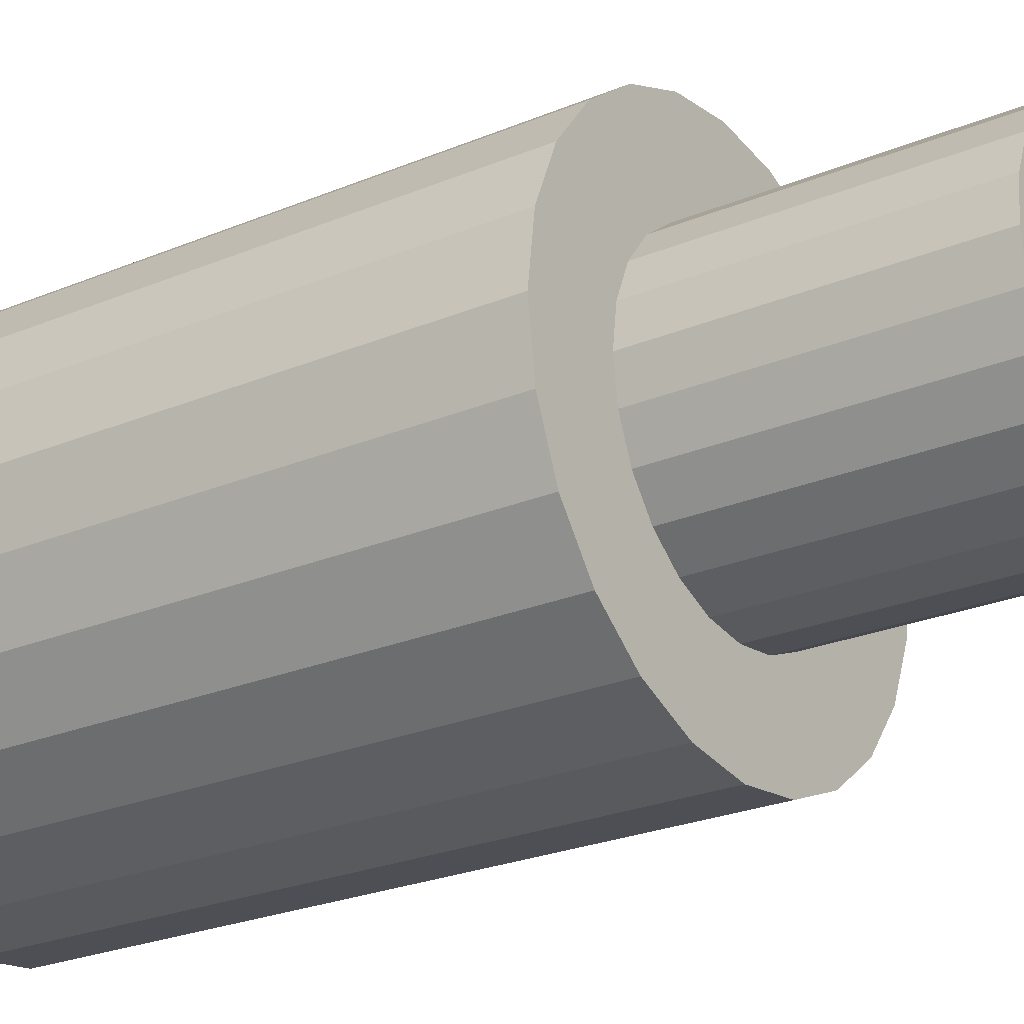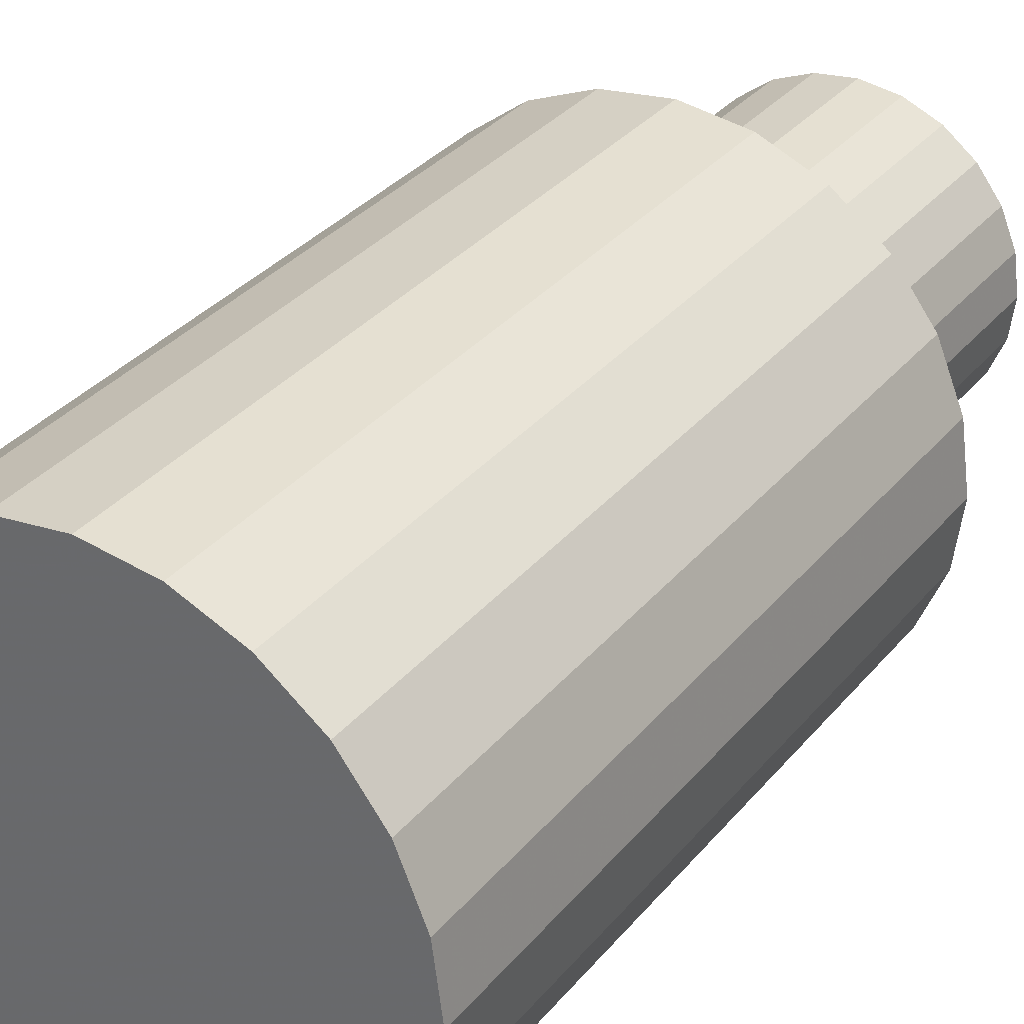
<metadata>
{"format":"obj","ext":"obj","renderer":"f3d","projection":"perspective","resolution":1024,"background":"white","views":[{"elev":-24.9,"azim":124.3,"up":"+Z"},{"elev":32.7,"azim":32.8,"up":"+Z"}]}
</metadata>
<code>
o mesh8_mesh8-geometry
v -0.02052 0.3989 -0.1215
v 0.04458 0.3989 -0.1215
v 0.01203 0.3989 -0.1258
v -0.05085 0.3989 -0.1089
v 0.01203 0.1592 -0.1258
v -0.02052 0.1592 -0.1215
v -0.05085 0.1592 -0.1089
v 0.07492 0.3989 -0.1089
v 0.04458 0.1592 -0.1215
v -0.07689 0.1592 -0.08893
v -0.07689 0.3989 -0.08893
v 0.1914 0.1592 -0.1035
v -0.1673 0.1592 -0.1035
v 0.101 0.3989 -0.08893
v 0.07492 0.1592 -0.1089
v 0.1585 0.1592 -0.1464
v -0.09688 0.3989 -0.06288
v -0.188 0.1592 -0.05359
v 0.1914 -0.3989 -0.1035
v 0.101 0.1592 -0.08893
v -0.1344 0.1592 -0.1464
v -0.09688 0.1592 -0.06288
v -0.1673 -0.3989 -0.1035
v 0.1209 0.3989 -0.06288
v 0.1585 -0.3989 -0.1464
v 0.212 -0.3989 -0.05359
v 0.212 0.1592 -0.05359
v -0.0915 0.1592 -0.1793
v -0.1344 -0.3989 -0.1464
v -0.1094 0.3989 -0.03255
v -0.188 -0.3989 -0.05359
v -0.1094 0.1592 -0.03255
v 0.1209 0.1592 -0.06288
v 0.1156 -0.3989 -0.1793
v 0.1156 0.1592 -0.1793
v -0.195 0.1592 -1.013e-09
v 0.1335 0.3989 -0.03255
v 0.1335 0.1592 -0.03255
v -0.0915 -0.3989 -0.1793
v 0.2191 -0.3989 -1.013e-09
v 0.06563 0.1592 -0.2
v -0.1137 0.3989 -1.013e-09
v -0.195 -0.3989 -1.013e-09
v -0.1137 0.1592 -1.013e-09
v 0.06563 -0.3989 -0.2
v -0.04156 -0.3989 -0.2
v 0.2191 0.1592 -1.013e-09
v -0.04156 0.1592 -0.2
v -0.188 0.1592 0.05359
v 0.1378 0.3989 -1.013e-09
v 0.1378 0.1592 -1.013e-09
v 0.212 -0.3989 0.05359
v 0.01203 0.1592 -0.2071
v 0.01203 -0.3989 -0.2071
v -0.1094 0.3989 0.03255
v -0.188 -0.3989 0.05359
v -0.1094 0.1592 0.03255
v 0.212 0.1592 0.05359
v -0.1673 0.1592 0.1035
v -0.09688 0.1592 0.06288
v 0.1335 0.3989 0.03255
v 0.1335 0.1592 0.03255
v 0.1914 -0.3989 0.1035
v -0.09688 0.3989 0.06288
v -0.1673 -0.3989 0.1035
v 0.1914 0.1592 0.1035
v 0.1209 0.1592 0.06288
v -0.1344 0.1592 0.1464
v -0.07689 0.1592 0.08893
v -0.07689 0.3989 0.08893
v 0.1209 0.3989 0.06288
v 0.1585 -0.3989 0.1464
v -0.1344 -0.3989 0.1464
v -0.05085 0.1592 0.1089
v 0.101 0.1592 0.08893
v 0.1585 0.1592 0.1464
v -0.0915 -0.3989 0.1793
v -0.02052 0.1592 0.1215
v 0.101 0.3989 0.08893
v 0.07492 0.1592 0.1089
v 0.1156 0.1592 0.1793
v -0.0915 0.1592 0.1793
v 0.01203 0.1592 0.1258
v -0.05085 0.3989 0.1089
v 0.07492 0.3989 0.1089
v 0.04458 0.1592 0.1215
v 0.1156 -0.3989 0.1793
v -0.04156 -0.3989 0.2
v -0.02052 0.3989 0.1215
v 0.04458 0.3989 0.1215
v 0.06563 0.1592 0.2
v -0.04156 0.1592 0.2
v 0.06563 -0.3989 0.2
v 0.01203 0.3989 0.1258
v 0.01203 -0.3989 0.2071
v 0.01203 0.1592 0.2071
f 1 2 3
f 2 1 4
f 2 4 8
f 8 4 11
f 8 11 14
f 14 11 17
f 14 17 24
f 24 17 30
f 24 30 37
f 37 30 42
f 37 42 50
f 50 42 55
f 50 55 61
f 61 55 64
f 61 64 71
f 71 64 70
f 71 70 79
f 79 70 84
f 79 84 85
f 85 84 89
f 85 89 90
f 90 89 94
f 2 5 3
f 3 6 1
f 1 7 4
f 5 2 9
f 6 3 5
f 7 1 6
f 10 4 7
f 8 9 2
f 4 10 11
f 9 8 15
f 10 17 11
f 14 15 8
f 17 10 22
f 15 14 20
f 22 30 17
f 33 14 24
f 14 33 20
f 30 22 32
f 24 38 33
f 32 42 30
f 38 24 37
f 42 32 44
f 37 51 38
f 44 55 42
f 51 37 50
f 55 44 57
f 50 62 51
f 57 64 55
f 64 57 60
f 62 50 61
f 60 70 64
f 61 67 62
f 70 60 69
f 67 61 71
f 74 70 69
f 71 75 67
f 78 84 74
f 70 74 84
f 75 71 79
f 75 85 80
f 83 89 78
f 84 78 89
f 85 75 79
f 90 80 85
f 80 90 86
f 89 83 94
f 94 86 90
f 86 94 83
f 3 2 1
f 4 1 2
f 8 4 2
f 11 4 8
f 14 11 8
f 17 11 14
f 24 17 14
f 30 17 24
f 37 30 24
f 42 30 37
f 50 42 37
f 55 42 50
f 61 55 50
f 64 55 61
f 71 64 61
f 70 64 71
f 79 70 71
f 84 70 79
f 85 84 79
f 89 84 85
f 90 89 85
f 94 89 90
f 3 5 2
f 1 6 3
f 4 7 1
f 9 2 5
f 5 3 6
f 6 1 7
f 7 4 10
f 2 9 8
f 11 10 4
f 15 8 9
f 11 17 10
f 8 15 14
f 22 10 17
f 20 14 15
f 17 30 22
f 24 14 33
f 20 33 14
f 32 22 30
f 33 38 24
f 30 42 32
f 37 24 38
f 44 32 42
f 38 51 37
f 42 55 44
f 50 37 51
f 57 44 55
f 51 62 50
f 55 64 57
f 60 57 64
f 61 50 62
f 64 70 60
f 62 67 61
f 69 60 70
f 71 61 67
f 69 70 74
f 67 75 71
f 74 84 78
f 84 74 70
f 79 71 75
f 80 85 75
f 78 89 83
f 89 78 84
f 79 75 85
f 85 80 90
f 86 90 80
f 94 83 89
f 90 86 94
f 83 94 86
f 12 5 9
f 9 5 12
f 5 13 6
f 6 13 5
f 6 13 7
f 7 13 6
f 7 13 10
f 10 13 7
f 5 12 16
f 16 12 5
f 12 9 15
f 15 9 12
f 16 13 5
f 5 13 16
f 10 13 18
f 18 13 10
f 12 15 20
f 20 15 12
f 16 21 13
f 13 21 16
f 10 18 22
f 22 18 10
f 12 20 27
f 27 20 12
f 16 28 21
f 21 28 16
f 22 18 32
f 32 18 22
f 23 25 19
f 19 25 23
f 23 19 26
f 26 19 23
f 27 20 33
f 33 20 27
f 35 28 16
f 16 28 35
f 23 26 31
f 31 26 23
f 29 25 23
f 23 25 29
f 32 18 36
f 36 18 32
f 39 34 25
f 25 34 39
f 27 33 38
f 38 33 27
f 41 28 35
f 35 28 41
f 31 26 43
f 43 26 31
f 39 25 29
f 29 25 39
f 32 36 44
f 44 36 32
f 46 34 39
f 39 34 46
f 43 26 40
f 40 26 43
f 27 38 47
f 47 38 27
f 41 48 28
f 28 48 41
f 44 36 49
f 49 36 44
f 46 45 34
f 34 45 46
f 43 40 52
f 52 40 43
f 47 38 51
f 51 38 47
f 48 41 53
f 53 41 48
f 44 49 57
f 57 49 44
f 45 46 54
f 54 46 45
f 43 52 56
f 56 52 43
f 47 51 58
f 58 51 47
f 57 49 60
f 60 49 57
f 56 52 63
f 63 52 56
f 58 51 62
f 62 51 58
f 60 49 59
f 59 49 60
f 56 63 65
f 65 63 56
f 58 62 67
f 67 62 58
f 60 59 69
f 69 59 60
f 58 67 66
f 66 67 58
f 65 63 73
f 73 63 65
f 74 59 68
f 68 59 74
f 69 59 74
f 74 59 69
f 66 67 75
f 75 67 66
f 73 63 72
f 72 63 73
f 74 68 78
f 78 68 74
f 66 75 80
f 80 75 66
f 66 80 76
f 76 80 66
f 73 72 77
f 77 72 73
f 78 68 83
f 83 68 78
f 76 80 86
f 86 80 76
f 76 82 81
f 81 82 76
f 77 72 87
f 87 72 77
f 76 68 82
f 82 68 76
f 76 83 68
f 68 83 76
f 76 86 83
f 83 86 76
f 81 82 92
f 92 82 81
f 77 87 93
f 93 87 77
f 77 93 88
f 88 93 77
f 81 92 91
f 91 92 81
f 88 93 95
f 95 93 88
f 91 92 96
f 96 92 91
f 19 16 12
f 12 16 19
f 23 18 13
f 13 18 23
f 16 19 25
f 25 19 16
f 12 26 19
f 19 26 12
f 29 13 21
f 21 13 29
f 18 23 31
f 31 23 18
f 13 29 23
f 23 29 13
f 34 16 25
f 25 16 34
f 26 12 27
f 27 12 26
f 28 29 21
f 21 29 28
f 31 36 18
f 18 36 31
f 16 34 35
f 35 34 16
f 27 40 26
f 26 40 27
f 29 28 39
f 39 28 29
f 36 31 43
f 43 31 36
f 45 35 34
f 34 35 45
f 40 27 47
f 47 27 40
f 35 45 41
f 41 45 35
f 48 39 28
f 28 39 48
f 43 49 36
f 36 49 43
f 39 48 46
f 46 48 39
f 47 52 40
f 40 52 47
f 54 41 45
f 45 41 54
f 49 43 56
f 56 43 49
f 53 46 48
f 48 46 53
f 52 47 58
f 58 47 52
f 41 54 53
f 53 54 41
f 56 59 49
f 49 59 56
f 46 53 54
f 54 53 46
f 58 63 52
f 52 63 58
f 59 56 65
f 65 56 59
f 63 58 66
f 66 58 63
f 65 68 59
f 59 68 65
f 66 72 63
f 63 72 66
f 68 65 73
f 73 65 68
f 72 66 76
f 76 66 72
f 77 68 73
f 73 68 77
f 81 72 76
f 76 72 81
f 68 77 82
f 82 77 68
f 72 81 87
f 87 81 72
f 88 82 77
f 77 82 88
f 91 87 81
f 81 87 91
f 82 88 92
f 92 88 82
f 87 91 93
f 93 91 87
f 95 92 88
f 88 92 95
f 96 93 91
f 91 93 96
f 92 95 96
f 96 95 92
f 93 96 95
f 95 96 93
o mesh7.001_mesh7-geometry
o mesh6.001_mesh6-geometry
o mesh5.001_mesh5-geometry
o mesh4.001_mesh4-geometry
o mesh3.001_mesh3-geometry
v -0.1845 0.05339 -0.07975
v -0.1864 -0.04266 -0.06542
v -0.1845 -0.04266 -0.07975
v -0.1864 -0.0277 -0.06542
v -0.204 -0.04266 -0.08232
v -0.1864 -0.01025 -0.06542
v -0.2059 -0.0277 -0.06798
v -0.2059 -0.04266 -0.06798
v -0.204 0.05339 -0.08232
v -0.1864 0.0391 -0.06542
v -0.1977 -0.0277 0.0205
v -0.2086 0.05339 -0.0478
v -0.1891 0.0391 -0.04523
v -0.2059 0.0391 -0.06798
v -0.1977 -0.01025 0.0205
v -0.2172 -0.0277 0.01794
v -0.2059 -0.01025 -0.06798
v -0.1891 0.05339 -0.04523
v -0.1996 0.05339 0.03484
v -0.1909 -0.01025 -0.03131
v -0.2172 -0.04266 0.01794
v -0.2172 -0.01025 0.01794
v -0.2086 0.0391 -0.0478
v -0.2104 -0.01025 -0.03388
v -0.1996 -0.04266 0.03484
v -0.1977 0.0391 0.0205
v -0.1928 -0.01025 -0.01698
v -0.1977 -0.04266 0.0205
v -0.2191 0.05339 0.03227
v -0.2123 -0.01025 -0.01954
v -0.195 0.05339 -0.0003393
v -0.1909 0.0327 -0.03131
v -0.2191 -0.04266 0.03227
v -0.2172 0.0391 0.01794
v -0.2123 0.0327 -0.01954
v -0.195 0.0391 -0.0003393
v -0.2104 0.0327 -0.03388
v -0.1928 0.0327 -0.01698
v -0.2145 0.0391 -0.002904
v -0.2145 0.05339 -0.002904
f 97 98 99
f 98 97 100
f 99 98 97
f 100 97 98
f 98 101 99
f 99 101 98
f 101 97 99
f 99 97 101
f 100 97 102
f 102 97 100
f 103 98 100
f 100 98 103
f 101 98 104
f 104 98 101
f 97 101 105
f 105 101 97
f 102 97 106
f 106 97 102
f 100 102 107
f 107 102 100
f 98 103 104
f 104 103 98
f 107 103 100
f 100 103 107
f 103 101 104
f 104 101 103
f 101 103 105
f 105 103 101
f 108 97 105
f 105 97 108
f 106 97 109
f 109 97 106
f 110 102 106
f 106 102 110
f 111 107 102
f 102 107 111
f 103 107 112
f 112 107 103
f 105 103 113
f 113 103 105
f 97 108 114
f 114 108 97
f 105 110 108
f 108 110 105
f 109 97 114
f 114 97 109
f 109 110 106
f 106 110 109
f 102 110 113
f 113 110 102
f 115 107 111
f 111 107 115
f 111 102 116
f 116 102 111
f 107 117 112
f 112 117 107
f 112 118 103
f 103 118 112
f 113 103 118
f 118 103 113
f 105 113 110
f 110 113 105
f 108 109 114
f 114 109 108
f 108 110 119
f 119 110 108
f 110 109 119
f 119 109 110
f 120 102 113
f 113 102 120
f 121 107 115
f 115 107 121
f 115 111 122
f 122 111 115
f 102 120 116
f 116 120 102
f 111 116 123
f 123 116 111
f 117 107 124
f 124 107 117
f 117 125 112
f 112 125 117
f 112 125 118
f 118 125 112
f 113 118 126
f 126 118 113
f 109 108 119
f 119 108 109
f 113 126 120
f 120 126 113
f 107 121 124
f 124 121 107
f 125 121 115
f 115 121 125
f 118 122 111
f 111 122 118
f 115 122 127
f 127 122 115
f 120 128 116
f 116 128 120
f 128 123 116
f 116 123 128
f 123 118 111
f 111 118 123
f 121 117 124
f 124 117 121
f 125 117 129
f 129 117 125
f 118 125 130
f 130 125 118
f 118 123 126
f 126 123 118
f 131 120 126
f 126 120 131
f 121 125 129
f 129 125 121
f 127 125 115
f 115 125 127
f 122 118 130
f 130 118 122
f 127 122 132
f 132 122 127
f 128 120 133
f 133 120 128
f 123 128 134
f 134 128 123
f 117 121 129
f 129 121 117
f 130 125 135
f 135 125 130
f 123 131 126
f 126 131 123
f 120 131 133
f 133 131 120
f 125 127 136
f 136 127 125
f 135 122 130
f 130 122 135
f 122 135 132
f 132 135 122
f 135 127 132
f 132 127 135
f 131 128 133
f 133 128 131
f 128 131 134
f 134 131 128
f 131 123 134
f 134 123 131
f 135 125 136
f 136 125 135
f 127 135 136
f 136 135 127
o mesh2.001_mesh2-geometry
v -0.1977 -0.1417 0.0205
v -0.1996 -0.1572 0.03484
v -0.1977 -0.1572 0.0205
v -0.1996 -0.1111 0.03484
v -0.2172 -0.1572 0.01794
v -0.1977 -0.1251 0.0205
v -0.2191 -0.1111 0.03227
v -0.2191 -0.1572 0.03227
v -0.2172 -0.1417 0.01794
v -0.1921 -0.1123 -0.0225
v -0.1977 -0.1111 0.0205
v -0.2116 -0.1123 -0.02506
v -0.1937 -0.104 -0.01038
v -0.2172 -0.1251 0.01794
v -0.2172 -0.1111 0.01794
v -0.1903 -0.1029 -0.03615
v -0.2059 -0.1416 -0.06798
v -0.2131 -0.104 -0.01295
v -0.1864 -0.1231 -0.06542
v -0.1977 -0.08286 0.0205
v -0.1864 -0.1416 -0.06542
v -0.2059 -0.1231 -0.06798
v -0.2098 -0.1029 -0.03872
v -0.1919 -0.09459 -0.0241
v -0.1864 -0.1565 -0.06542
v -0.204 -0.11 -0.08232
v -0.2172 -0.08286 0.01794
v -0.1845 -0.11 -0.07975
v -0.2059 -0.08287 -0.06798
v -0.1864 -0.08287 -0.06542
v -0.1977 -0.06384 0.0205
v -0.2059 -0.1565 -0.06798
v -0.204 -0.1565 -0.08232
v -0.2059 -0.11 -0.06798
v -0.2113 -0.09459 -0.02666
v -0.1864 -0.11 -0.06542
v -0.1864 -0.0663 -0.06542
v -0.2172 -0.06384 0.01794
v -0.1996 -0.0488 0.03484
v -0.2172 -0.09625 0.01794
v -0.1845 -0.1565 -0.07975
v -0.1864 -0.09625 -0.06542
v -0.2059 -0.0663 -0.06798
v -0.1845 -0.05188 -0.07975
v -0.1977 -0.0488 0.0205
v -0.1996 -0.09625 0.03484
v -0.1977 -0.09625 0.0205
v -0.2191 -0.0488 0.03227
v -0.2059 -0.09625 -0.06798
v -0.204 -0.05188 -0.08232
v -0.1864 -0.05188 -0.06542
v -0.2172 -0.0488 0.01794
v -0.2191 -0.09625 0.03227
v -0.204 -0.09625 -0.08232
v -0.1845 -0.09625 -0.07975
v -0.2059 -0.05188 -0.06798
f 137 138 139
f 138 137 140
f 139 138 137
f 140 137 138
f 138 141 139
f 139 141 138
f 141 137 139
f 139 137 141
f 140 137 142
f 142 137 140
f 143 138 140
f 140 138 143
f 141 138 144
f 144 138 141
f 137 141 145
f 145 141 137
f 146 142 137
f 137 142 146
f 140 142 147
f 147 142 140
f 138 143 144
f 144 143 138
f 147 143 140
f 140 143 147
f 143 141 144
f 144 141 143
f 141 143 145
f 145 143 141
f 148 137 145
f 145 137 148
f 142 146 149
f 149 146 142
f 137 148 146
f 146 148 137
f 150 147 142
f 142 147 150
f 143 147 151
f 151 147 143
f 145 143 150
f 150 143 145
f 150 148 145
f 145 148 150
f 146 152 149
f 149 152 146
f 149 150 142
f 142 150 149
f 153 146 148
f 148 146 153
f 147 150 151
f 151 150 147
f 150 143 151
f 151 143 150
f 148 150 154
f 154 150 148
f 146 155 152
f 152 155 146
f 149 152 156
f 156 152 149
f 150 149 154
f 154 149 150
f 146 153 157
f 157 153 146
f 148 158 153
f 153 158 148
f 159 148 154
f 154 148 159
f 155 146 157
f 157 146 155
f 155 159 152
f 152 159 155
f 156 152 160
f 160 152 156
f 156 154 149
f 149 154 156
f 153 161 157
f 157 161 153
f 158 148 159
f 159 148 158
f 162 153 158
f 158 153 162
f 159 154 163
f 163 154 159
f 157 164 155
f 155 164 157
f 159 155 158
f 158 155 159
f 165 152 159
f 159 152 165
f 166 160 152
f 152 160 166
f 156 160 167
f 167 160 156
f 154 156 163
f 163 156 154
f 161 153 168
f 168 153 161
f 161 164 157
f 157 164 161
f 169 153 162
f 162 153 169
f 162 158 170
f 170 158 162
f 159 163 171
f 171 163 159
f 155 164 172
f 172 164 155
f 155 170 158
f 158 170 155
f 152 165 166
f 166 165 152
f 171 165 159
f 159 165 171
f 160 166 173
f 173 166 160
f 160 174 167
f 167 174 160
f 175 156 167
f 167 156 175
f 156 176 163
f 163 176 156
f 153 169 168
f 168 169 153
f 169 161 168
f 168 161 169
f 164 161 177
f 177 161 164
f 164 169 162
f 162 169 164
f 170 164 162
f 162 164 170
f 171 163 174
f 174 163 171
f 164 170 172
f 172 170 164
f 170 155 172
f 172 155 170
f 165 178 166
f 166 178 165
f 165 171 179
f 179 171 165
f 166 180 173
f 173 180 166
f 173 171 160
f 160 171 173
f 174 160 171
f 171 160 174
f 174 181 167
f 167 181 174
f 182 156 175
f 175 156 182
f 175 167 181
f 181 167 175
f 176 156 183
f 183 156 176
f 176 184 163
f 163 184 176
f 161 169 177
f 177 169 161
f 169 164 177
f 177 164 169
f 163 184 174
f 174 184 163
f 178 165 185
f 185 165 178
f 178 180 166
f 166 180 178
f 171 173 179
f 179 173 171
f 186 165 179
f 179 165 186
f 173 180 187
f 187 180 173
f 181 174 188
f 188 174 181
f 156 182 183
f 183 182 156
f 184 182 175
f 175 182 184
f 181 184 175
f 175 184 181
f 182 176 183
f 183 176 182
f 184 176 189
f 189 176 184
f 174 184 188
f 188 184 174
f 165 190 185
f 185 190 165
f 190 178 185
f 185 178 190
f 180 178 191
f 191 178 180
f 173 192 179
f 179 192 173
f 190 165 186
f 186 165 190
f 186 179 192
f 192 179 186
f 180 192 187
f 187 192 180
f 192 173 187
f 187 173 192
f 184 181 188
f 188 181 184
f 182 184 189
f 189 184 182
f 176 182 189
f 189 182 176
f 178 190 191
f 191 190 178
f 190 180 191
f 191 180 190
f 180 190 186
f 186 190 180
f 192 180 186
f 186 180 192
o mesh1.001_mesh1-geometry
v -0.1862 -0.2335 -0.06682
v -0.1977 -0.2475 0.0205
v -0.1977 -0.2651 0.0205
v -0.1943 -0.2387 -0.005447
v -0.1996 -0.2335 0.03484
v -0.2057 -0.2335 -0.06938
v -0.1925 -0.2344 -0.01887
v -0.2172 -0.2475 0.01794
v -0.1996 -0.279 0.03484
v -0.1977 -0.2335 0.0205
v -0.2172 -0.2651 0.01794
v -0.1862 -0.2475 -0.06682
v -0.1862 -0.2184 -0.06682
v -0.1943 -0.1971 -0.005447
v -0.2138 -0.2387 -0.008011
v -0.1977 -0.279 0.0205
v -0.2191 -0.2335 0.03227
v -0.2172 -0.279 0.01794
v -0.2057 -0.2475 -0.06938
v -0.1845 -0.1884 -0.07975
v -0.212 -0.2344 -0.02144
v -0.1925 -0.2014 -0.01887
v -0.2138 -0.1971 -0.008011
v -0.2172 -0.2335 0.01794
v -0.2191 -0.279 0.03227
v -0.204 -0.2475 -0.08232
v -0.1845 -0.2475 -0.07975
v -0.1862 -0.2168 -0.06682
v -0.2057 -0.2184 -0.06938
v -0.1977 -0.1705 0.0205
v -0.1977 -0.1885 0.0205
v -0.204 -0.1884 -0.08232
v -0.1862 -0.2028 -0.06682
v -0.2057 -0.2168 -0.06938
v -0.212 -0.2014 -0.02144
v -0.2172 -0.1885 0.01794
v -0.1862 -0.1884 -0.06682
v -0.2172 -0.1705 0.01794
v -0.1996 -0.1576 0.03484
v -0.2172 -0.2028 0.01794
v -0.2057 -0.1884 -0.06938
v -0.2057 -0.2028 -0.06938
v -0.1977 -0.1576 0.0205
v -0.1996 -0.2028 0.03484
v -0.1977 -0.2028 0.0205
v -0.2191 -0.1576 0.03227
v -0.2172 -0.1576 0.01794
v -0.2191 -0.2028 0.03227
f 193 194 195
f 194 193 196
f 195 194 193
f 196 193 194
f 197 195 194
f 194 195 197
f 195 198 193
f 193 198 195
f 196 193 199
f 199 193 196
f 196 200 194
f 194 200 196
f 201 195 197
f 197 195 201
f 197 194 202
f 202 194 197
f 198 195 203
f 203 195 198
f 198 204 193
f 193 204 198
f 199 193 205
f 205 193 199
f 199 206 196
f 196 206 199
f 200 196 207
f 207 196 200
f 200 202 194
f 194 202 200
f 195 201 208
f 208 201 195
f 209 201 197
f 197 201 209
f 202 209 197
f 197 209 202
f 195 210 203
f 203 210 195
f 200 198 203
f 203 198 200
f 204 198 211
f 211 198 204
f 204 212 193
f 193 212 204
f 193 212 205
f 205 212 193
f 205 213 199
f 199 213 205
f 206 199 214
f 214 199 206
f 215 196 206
f 206 196 215
f 196 215 207
f 207 215 196
f 198 200 207
f 207 200 198
f 202 200 216
f 216 200 202
f 201 210 208
f 208 210 201
f 210 195 208
f 208 195 210
f 201 209 217
f 217 209 201
f 209 202 216
f 216 202 209
f 210 209 203
f 203 209 210
f 203 209 200
f 200 209 203
f 198 218 211
f 211 218 198
f 218 204 211
f 211 204 218
f 212 204 219
f 219 204 212
f 205 212 220
f 220 212 205
f 213 205 221
f 221 205 213
f 213 214 199
f 199 214 213
f 214 222 206
f 206 222 214
f 223 215 206
f 206 215 223
f 215 213 207
f 207 213 215
f 198 207 213
f 213 207 198
f 200 209 216
f 216 209 200
f 210 201 217
f 217 201 210
f 209 210 217
f 217 210 209
f 218 198 224
f 224 198 218
f 204 218 219
f 219 218 204
f 218 212 219
f 219 212 218
f 220 212 225
f 225 212 220
f 226 205 220
f 220 205 226
f 205 226 221
f 221 226 205
f 198 213 221
f 221 213 198
f 214 213 227
f 227 213 214
f 214 225 222
f 222 225 214
f 206 222 223
f 223 222 206
f 215 223 228
f 228 223 215
f 213 215 227
f 227 215 213
f 224 198 221
f 221 198 224
f 212 218 224
f 224 218 212
f 225 212 229
f 229 212 225
f 225 214 220
f 220 214 225
f 214 226 220
f 220 226 214
f 224 221 226
f 226 221 224
f 226 214 227
f 227 214 226
f 225 230 222
f 222 230 225
f 231 223 222
f 222 223 231
f 223 232 228
f 228 232 223
f 230 215 228
f 228 215 230
f 230 227 215
f 215 227 230
f 233 212 224
f 224 212 233
f 212 233 229
f 229 233 212
f 233 225 229
f 229 225 233
f 224 226 234
f 234 226 224
f 227 234 226
f 226 234 227
f 230 225 234
f 234 225 230
f 230 235 222
f 222 235 230
f 236 223 231
f 231 223 236
f 231 222 235
f 235 222 231
f 232 223 237
f 237 223 232
f 232 238 228
f 228 238 232
f 228 238 230
f 230 238 228
f 234 227 230
f 230 227 234
f 224 234 233
f 233 234 224
f 225 233 234
f 234 233 225
f 235 230 239
f 239 230 235
f 223 236 237
f 237 236 223
f 238 236 231
f 231 236 238
f 235 238 231
f 231 238 235
f 236 232 237
f 237 232 236
f 238 232 240
f 240 232 238
f 230 238 239
f 239 238 230
f 238 235 239
f 239 235 238
f 236 238 240
f 240 238 236
f 232 236 240
f 240 236 232

</code>
